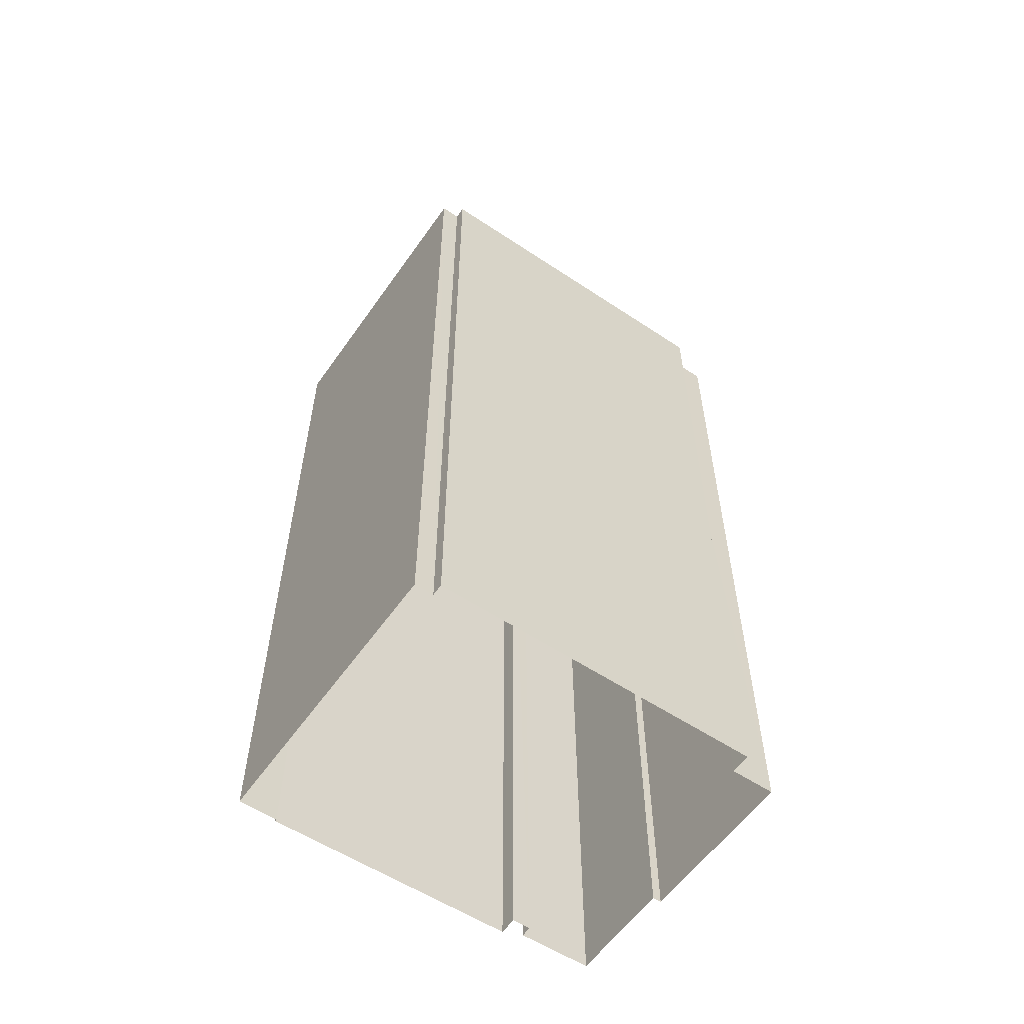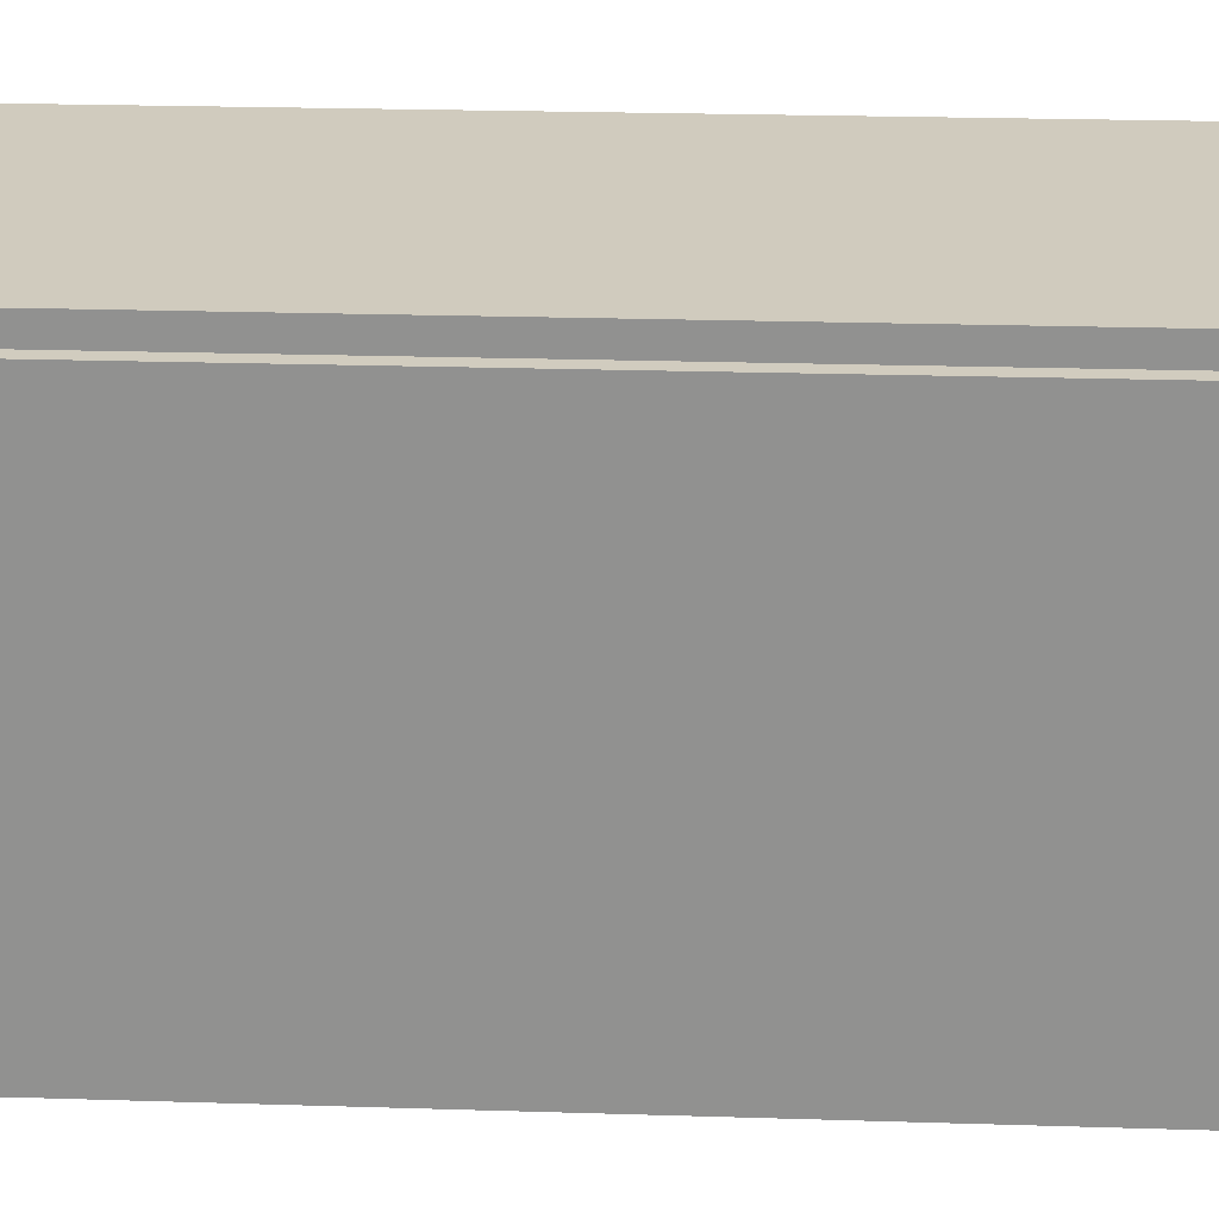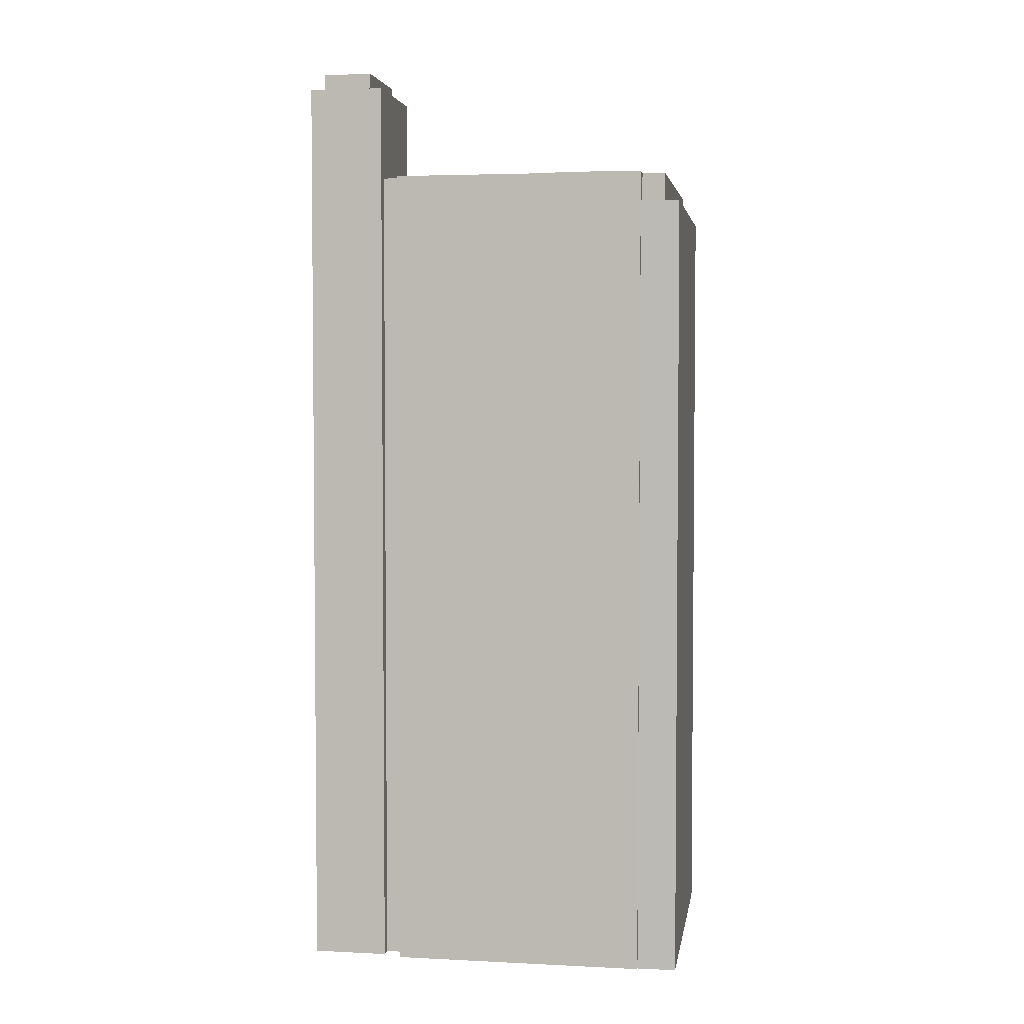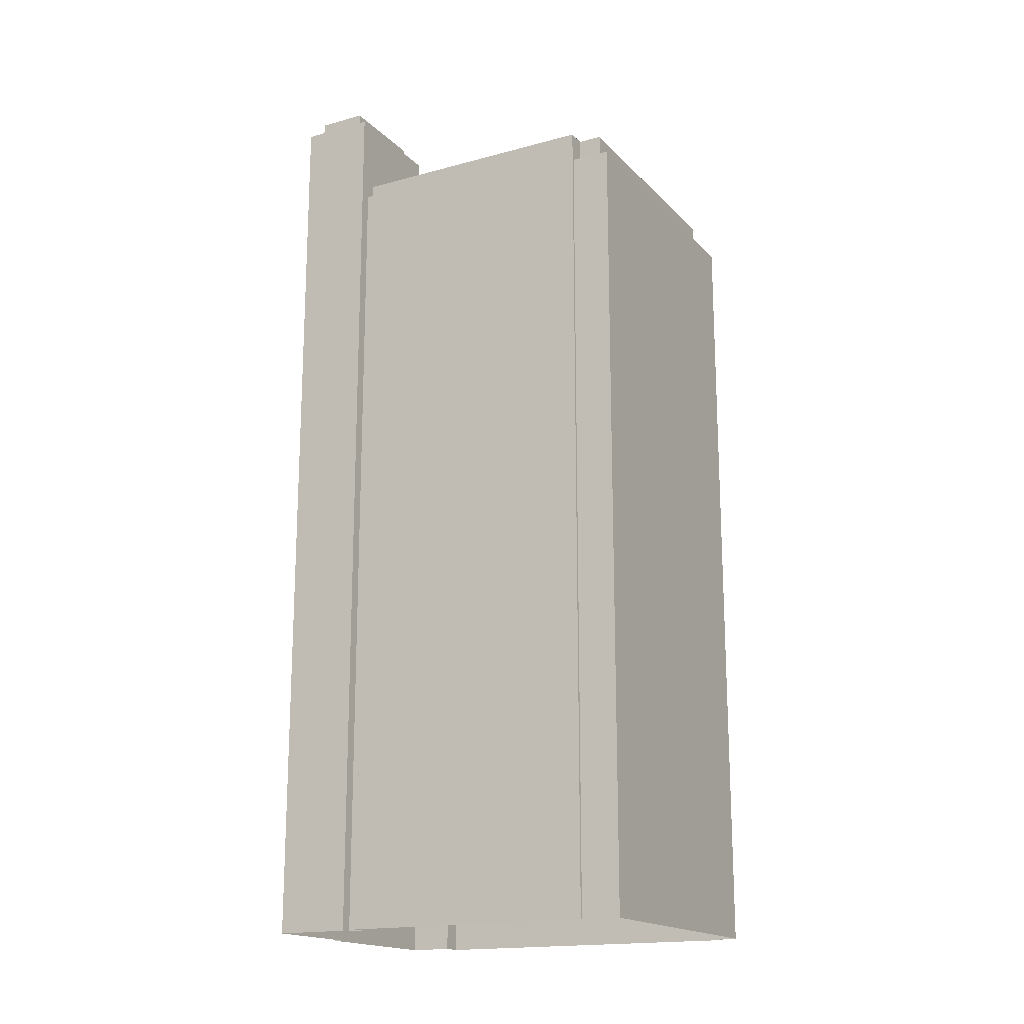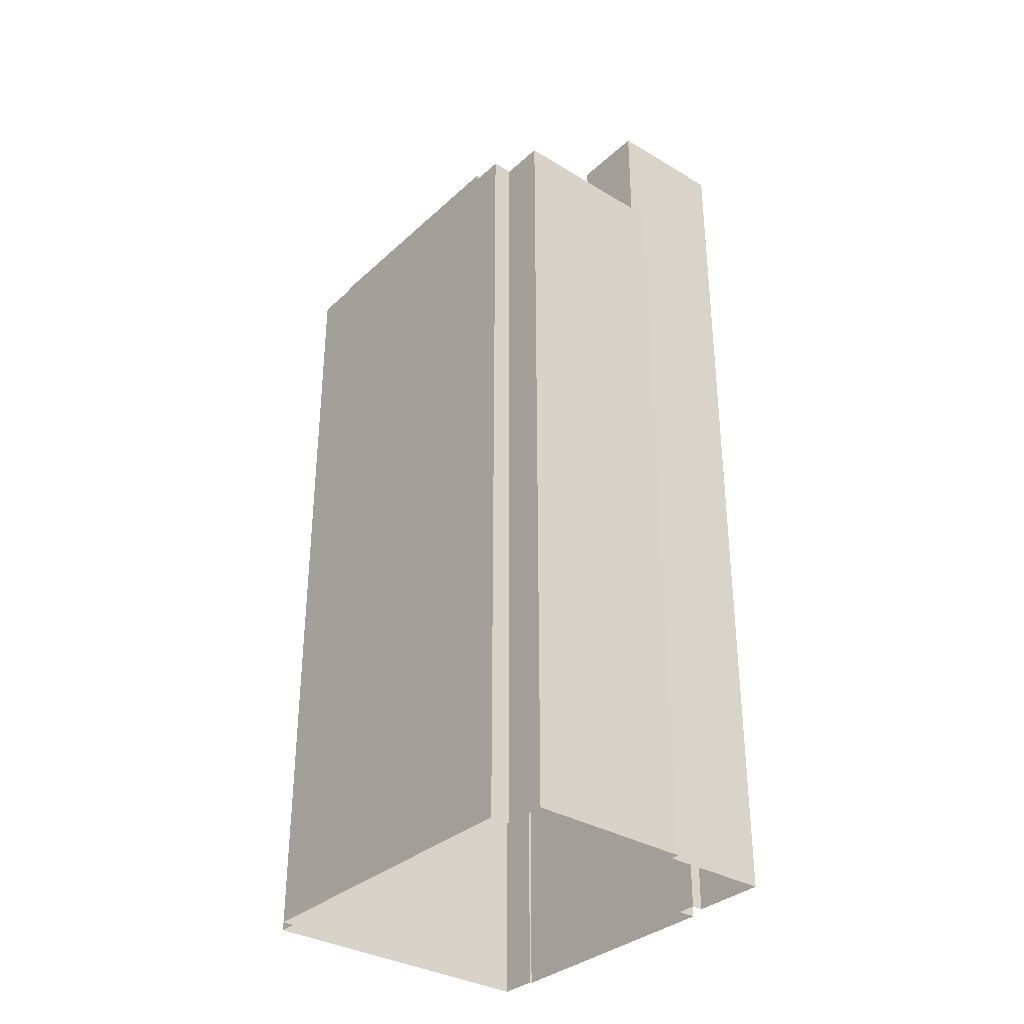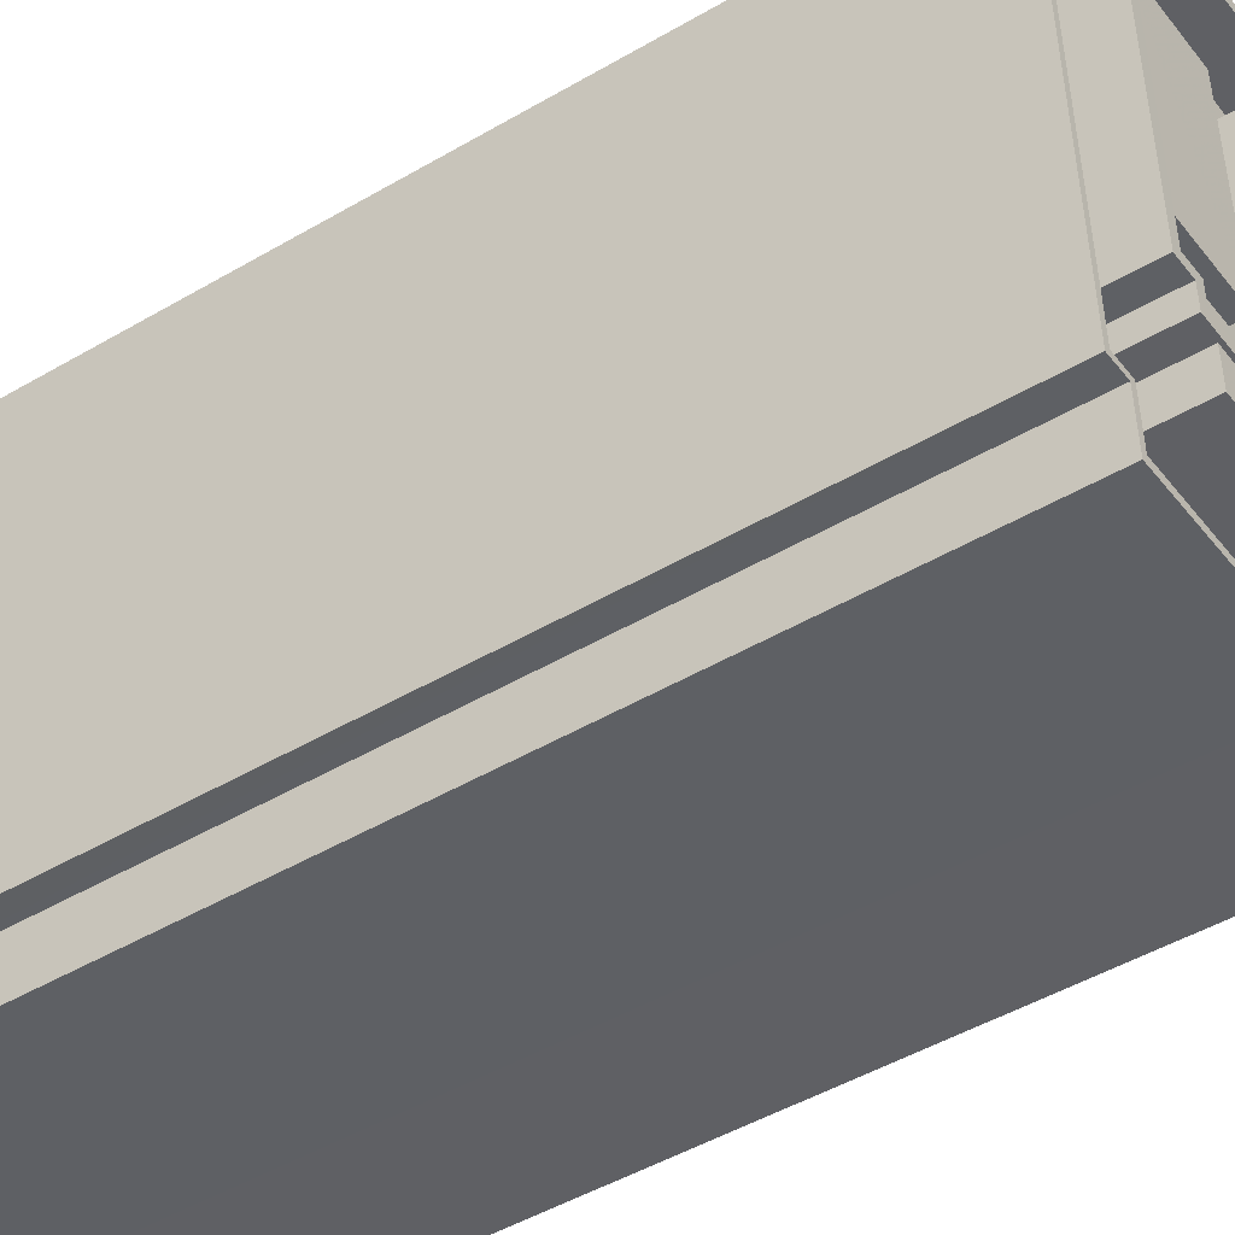
<metadata>
{"format":"obj","ext":"obj","renderer":"f3d","projection":"perspective","resolution":1024,"background":"white","views":[{"elev":-57.4,"azim":-121.7,"up":"+Z"},{"elev":20.7,"azim":-86.6,"up":"+Y"},{"elev":3.6,"azim":101.9,"up":"+Z"},{"elev":-17.3,"azim":121.0,"up":"+Z"},{"elev":-33.5,"azim":-36.6,"up":"+Z"},{"elev":-45.7,"azim":-55.7,"up":"+Y"}]}
</metadata>
<code>
v -1.159e+04 -3.795e+04 19.8
v -1.159e+04 -3.794e+04 19.8
v -1.159e+04 -3.794e+04 19.8
v -1.159e+04 -3.794e+04 19.8
v -1.161e+04 -3.794e+04 19.8
v -1.161e+04 -3.794e+04 19.8
v -1.159e+04 -3.796e+04 19.8
v -1.159e+04 -3.796e+04 19.8
v -1.159e+04 -3.796e+04 19.8
v -1.159e+04 -3.795e+04 19.8
v -1.16e+04 -3.796e+04 19.8
v -1.161e+04 -3.796e+04 19.8
v -1.16e+04 -3.796e+04 19.8
v -1.161e+04 -3.796e+04 19.8
v -1.161e+04 -3.794e+04 19.8
v -1.161e+04 -3.796e+04 19.8
v -1.161e+04 -3.794e+04 67.12
v -1.161e+04 -3.796e+04 67.12
v -1.161e+04 -3.796e+04 67.12
v -1.161e+04 -3.794e+04 67.12
v -1.161e+04 -3.794e+04 67.12
v -1.161e+04 -3.794e+04 67.12
v -1.161e+04 -3.794e+04 67.12
v -1.159e+04 -3.794e+04 67.12
v -1.159e+04 -3.794e+04 67.12
v -1.16e+04 -3.794e+04 67.12
v -1.161e+04 -3.796e+04 67.12
v -1.16e+04 -3.796e+04 67.12
v -1.16e+04 -3.796e+04 67.12
v -1.161e+04 -3.796e+04 67.12
v -1.161e+04 -3.796e+04 67.12
v -1.161e+04 -3.796e+04 67.12
v -1.16e+04 -3.796e+04 67.12
v -1.16e+04 -3.794e+04 67.12
v -1.16e+04 -3.796e+04 67.12
v -1.16e+04 -3.796e+04 67.12
v -1.16e+04 -3.796e+04 67.12
v -1.161e+04 -3.794e+04 67.12
v -1.161e+04 -3.796e+04 67.12
v -1.161e+04 -3.796e+04 67.12
v -1.161e+04 -3.796e+04 68.12
v -1.161e+04 -3.796e+04 68.12
v -1.161e+04 -3.794e+04 68.12
v -1.161e+04 -3.794e+04 68.12
v -1.161e+04 -3.794e+04 68.12
v -1.161e+04 -3.794e+04 68.12
v -1.161e+04 -3.794e+04 68.12
v -1.159e+04 -3.794e+04 68.12
v -1.159e+04 -3.794e+04 68.12
v -1.159e+04 -3.794e+04 68.12
v -1.161e+04 -3.796e+04 68.12
v -1.16e+04 -3.796e+04 68.12
v -1.161e+04 -3.796e+04 68.12
v -1.161e+04 -3.796e+04 68.12
v -1.16e+04 -3.796e+04 68.12
v -1.16e+04 -3.796e+04 68.12
v -1.159e+04 -3.794e+04 68.12
v -1.16e+04 -3.796e+04 68.12
v -1.161e+04 -3.794e+04 68.12
v -1.161e+04 -3.796e+04 68.12
v -1.161e+04 -3.796e+04 69.73
v -1.161e+04 -3.796e+04 69.73
v -1.16e+04 -3.796e+04 69.73
v -1.16e+04 -3.796e+04 69.73
v -1.16e+04 -3.796e+04 75.47
v -1.16e+04 -3.796e+04 75.47
v -1.16e+04 -3.796e+04 75.47
v -1.159e+04 -3.796e+04 75.47
v -1.159e+04 -3.796e+04 75.47
v -1.159e+04 -3.796e+04 75.47
v -1.16e+04 -3.796e+04 75.47
v -1.159e+04 -3.796e+04 75.47
v -1.16e+04 -3.796e+04 75.47
v -1.159e+04 -3.796e+04 75.47
v -1.16e+04 -3.796e+04 76.49
v -1.159e+04 -3.796e+04 76.49
v -1.159e+04 -3.796e+04 76.49
v -1.16e+04 -3.796e+04 76.49
v -1.161e+04 -3.796e+04 69.89
v -1.161e+04 -3.796e+04 69.89
v -1.161e+04 -3.796e+04 69.89
v -1.161e+04 -3.796e+04 69.89
v -1.161e+04 -3.796e+04 69.89
v -1.161e+04 -3.794e+04 69.89
v -1.161e+04 -3.794e+04 69.89
v -1.161e+04 -3.794e+04 69.89
v -1.161e+04 -3.794e+04 69.89
v -1.161e+04 -3.796e+04 69.89
v -1.161e+04 -3.794e+04 69.89
v -1.161e+04 -3.794e+04 69.89
v -1.16e+04 -3.794e+04 67.89
v -1.16e+04 -3.794e+04 67.89
v -1.16e+04 -3.795e+04 67.89
v -1.159e+04 -3.794e+04 67.89
v -1.16e+04 -3.794e+04 67.89
v -1.16e+04 -3.795e+04 67.89
v -1.16e+04 -3.795e+04 67.89
v -1.159e+04 -3.795e+04 67.89
v -1.16e+04 -3.795e+04 67.89
v -1.16e+04 -3.795e+04 67.89
v -1.16e+04 -3.794e+04 67.89
v -1.16e+04 -3.794e+04 67.89
v -1.161e+04 -3.794e+04 67.89
v -1.161e+04 -3.794e+04 67.89
v -1.161e+04 -3.794e+04 67.89
v -1.161e+04 -3.794e+04 67.89
v -1.161e+04 -3.794e+04 67.89
v -1.159e+04 -3.794e+04 67.89
v -1.16e+04 -3.794e+04 67.89
v -1.16e+04 -3.794e+04 67.89
v -1.161e+04 -3.794e+04 67.89
v -1.16e+04 -3.794e+04 67.89
v -1.16e+04 -3.794e+04 67.89
v -1.16e+04 -3.794e+04 67.89
v -1.16e+04 -3.795e+04 67.89
v -1.159e+04 -3.795e+04 67.89
v -1.161e+04 -3.795e+04 67.89
v -1.16e+04 -3.795e+04 67.89
v -1.161e+04 -3.795e+04 67.89
v -1.16e+04 -3.795e+04 67.89
v -1.16e+04 -3.795e+04 67.89
v -1.16e+04 -3.795e+04 67.89
v -1.16e+04 -3.795e+04 67.89
v -1.161e+04 -3.795e+04 67.89
v -1.16e+04 -3.795e+04 67.89
v -1.159e+04 -3.795e+04 67.89
v -1.161e+04 -3.796e+04 67.89
v -1.161e+04 -3.796e+04 67.89
v -1.16e+04 -3.795e+04 67.89
v -1.16e+04 -3.796e+04 67.89
v -1.161e+04 -3.796e+04 67.89
v -1.161e+04 -3.796e+04 67.89
v -1.16e+04 -3.794e+04 69.89
v -1.16e+04 -3.794e+04 69.89
v -1.16e+04 -3.794e+04 69.89
v -1.16e+04 -3.794e+04 69.89
v -1.159e+04 -3.794e+04 69.89
v -1.159e+04 -3.794e+04 69.89
v -1.159e+04 -3.795e+04 69.89
v -1.16e+04 -3.796e+04 69.89
v -1.159e+04 -3.796e+04 69.89
v -1.16e+04 -3.796e+04 69.89
v -1.159e+04 -3.795e+04 69.89
v -1.16e+04 -3.795e+04 69.89
v -1.159e+04 -3.795e+04 69.89
v -1.16e+04 -3.796e+04 69.89
v -1.16e+04 -3.796e+04 69.89
v -1.16e+04 -3.795e+04 69.98
v -1.16e+04 -3.795e+04 69.98
v -1.16e+04 -3.795e+04 69.98
v -1.16e+04 -3.795e+04 69.98
v -1.161e+04 -3.794e+04 68.61
v -1.16e+04 -3.795e+04 68.61
v -1.16e+04 -3.794e+04 68.61
v -1.161e+04 -3.795e+04 68.61
v -1.161e+04 -3.795e+04 68.69
v -1.161e+04 -3.796e+04 68.69
v -1.16e+04 -3.795e+04 68.69
v -1.16e+04 -3.795e+04 68.69
v -1.16e+04 -3.794e+04 70.28
v -1.16e+04 -3.795e+04 70.28
v -1.16e+04 -3.794e+04 70.28
v -1.16e+04 -3.795e+04 70.28
v -1.16e+04 -3.794e+04 70.28
v -1.16e+04 -3.795e+04 70.28
v -1.16e+04 -3.794e+04 70.28
v -1.16e+04 -3.795e+04 70.28
f 1 2 3
f 4 2 5
f 6 4 5
f 7 8 9
f 10 2 1
f 11 8 7
f 12 11 13
f 14 15 5
f 10 8 11
f 12 16 11
f 14 5 16
f 10 5 2
f 16 10 11
f 5 10 16
f 17 18 19
f 20 21 17
f 21 22 23
f 24 23 22
f 25 24 26
f 27 28 29
f 30 27 31
f 32 18 30
f 29 28 33
f 34 25 26
f 35 29 36
f 37 35 36
f 21 38 22
f 26 24 22
f 20 38 21
f 32 31 39
f 40 19 32
f 19 20 17
f 31 29 35
f 19 18 32
f 31 27 29
f 31 32 30
f 41 42 43
f 44 45 43
f 46 45 47
f 48 49 46
f 50 49 48
f 51 52 53
f 51 53 54
f 41 54 42
f 55 52 56
f 57 50 48
f 58 55 56
f 48 46 47
f 45 59 47
f 60 42 54
f 54 53 60
f 44 59 45
f 42 44 43
f 53 52 55
f 61 62 63
f 64 61 63
f 65 66 67
f 66 65 68
f 69 68 70
f 68 65 70
f 67 71 65
f 72 69 70
f 73 71 67
f 74 72 71
f 72 74 69
f 74 71 73
f 75 76 77
f 75 78 76
f 79 80 81
f 82 83 84
f 80 83 82
f 85 86 87
f 88 80 79
f 89 85 87
f 90 86 85
f 84 90 85
f 83 90 84
f 80 88 83
f 91 92 93
f 94 95 96
f 92 97 93
f 98 94 96
f 93 97 99
f 96 93 99
f 100 98 96
f 100 96 99
f 101 102 103
f 104 105 106
f 103 105 107
f 108 109 94
f 109 102 110
f 105 104 111
f 109 95 94
f 92 91 112
f 105 111 107
f 109 110 95
f 102 112 110
f 113 92 101
f 114 113 101
f 107 101 103
f 101 92 102
f 102 92 112
f 98 100 115
f 116 98 115
f 111 104 117
f 113 114 118
f 104 119 117
f 99 97 120
f 121 116 122
f 123 124 121
f 117 119 124
f 118 117 124
f 113 118 123
f 122 99 120
f 122 116 115
f 123 121 120
f 121 122 120
f 123 118 124
f 125 116 121
f 125 126 116
f 127 119 128
f 124 119 127
f 129 125 121
f 125 129 130
f 131 130 129
f 127 131 132
f 124 127 132
f 131 129 132
f 89 133 134
f 134 133 135
f 89 87 133
f 135 133 136
f 135 136 137
f 135 137 138
f 138 137 139
f 140 141 142
f 142 143 144
f 143 145 144
f 139 145 143
f 141 143 142
f 137 145 139
f 81 146 79
f 79 147 142
f 142 147 140
f 146 147 79
f 148 149 150
f 151 148 150
f 152 153 154
f 152 155 153
f 156 157 158
f 159 156 158
f 160 161 162
f 160 163 161
f 164 165 166
f 164 167 165
f 60 27 30
f 60 53 27
f 42 30 18
f 42 60 30
f 44 42 18
f 17 44 18
f 44 17 21
f 59 44 21
f 47 21 23
f 47 59 21
f 24 47 23
f 24 48 47
f 25 48 24
f 25 57 48
f 33 28 55
f 58 33 55
f 53 28 27
f 53 55 28
f 16 41 14
f 16 54 41
f 14 41 43
f 15 14 43
f 43 45 5
f 15 43 5
f 5 46 6
f 5 45 46
f 4 6 46
f 49 4 46
f 49 50 2
f 4 49 2
f 12 54 16
f 12 51 54
f 11 52 13
f 11 56 52
f 13 51 12
f 13 52 51
f 35 37 64
f 63 35 64
f 62 35 63
f 62 31 35
f 61 31 62
f 61 39 31
f 58 73 29
f 73 56 74
f 74 56 7
f 33 58 29
f 7 56 11
f 73 58 56
f 69 7 9
f 9 68 69
f 74 7 69
f 141 9 8
f 9 141 68
f 147 66 140
f 140 66 68
f 140 68 141
f 29 73 146
f 36 29 146
f 73 67 146
f 146 67 66
f 146 66 147
f 72 77 76
f 72 70 77
f 72 76 78
f 71 72 78
f 71 78 75
f 65 71 75
f 70 75 77
f 70 65 75
f 25 34 57
f 2 50 3
f 34 135 57
f 3 50 138
f 57 135 138
f 50 57 138
f 138 1 3
f 138 139 1
f 1 143 10
f 1 139 143
f 8 10 143
f 141 8 143
f 82 19 40
f 80 82 40
f 84 19 82
f 84 20 19
f 38 84 85
f 38 20 84
f 89 22 38
f 85 89 38
f 89 26 22
f 89 134 26
f 34 26 134
f 135 34 134
f 81 32 61
f 32 39 61
f 146 81 61
f 36 146 64
f 37 36 64
f 64 146 61
f 80 32 81
f 80 40 32
f 88 79 131
f 127 88 131
f 83 88 127
f 128 83 127
f 119 104 90
f 128 119 83
f 104 106 90
f 83 119 90
f 105 90 106
f 105 86 90
f 87 86 105
f 103 87 105
f 102 87 103
f 102 133 87
f 109 133 102
f 109 136 133
f 108 136 109
f 108 137 136
f 98 116 145
f 94 98 137
f 116 126 145
f 108 94 137
f 137 98 145
f 144 126 125
f 144 145 126
f 144 125 130
f 142 144 130
f 79 142 130
f 131 79 130
f 151 150 115
f 100 151 115
f 115 149 122
f 115 150 149
f 122 148 99
f 122 149 148
f 148 151 100
f 99 148 100
f 101 154 114
f 154 153 114
f 153 118 114
f 118 153 155
f 117 118 155
f 117 155 111
f 155 152 111
f 152 107 111
f 101 107 152
f 154 101 152
f 159 129 121
f 159 158 129
f 157 129 158
f 157 132 129
f 132 157 156
f 124 132 156
f 121 124 156
f 159 121 156
f 162 161 95
f 162 95 110
f 161 96 95
f 96 163 93
f 96 161 163
f 163 160 91
f 163 91 93
f 160 112 91
f 110 160 162
f 110 112 160
f 166 165 97
f 166 97 92
f 165 120 97
f 167 120 165
f 167 123 120
f 164 123 167
f 164 113 123
f 164 92 113
f 164 166 92

</code>
